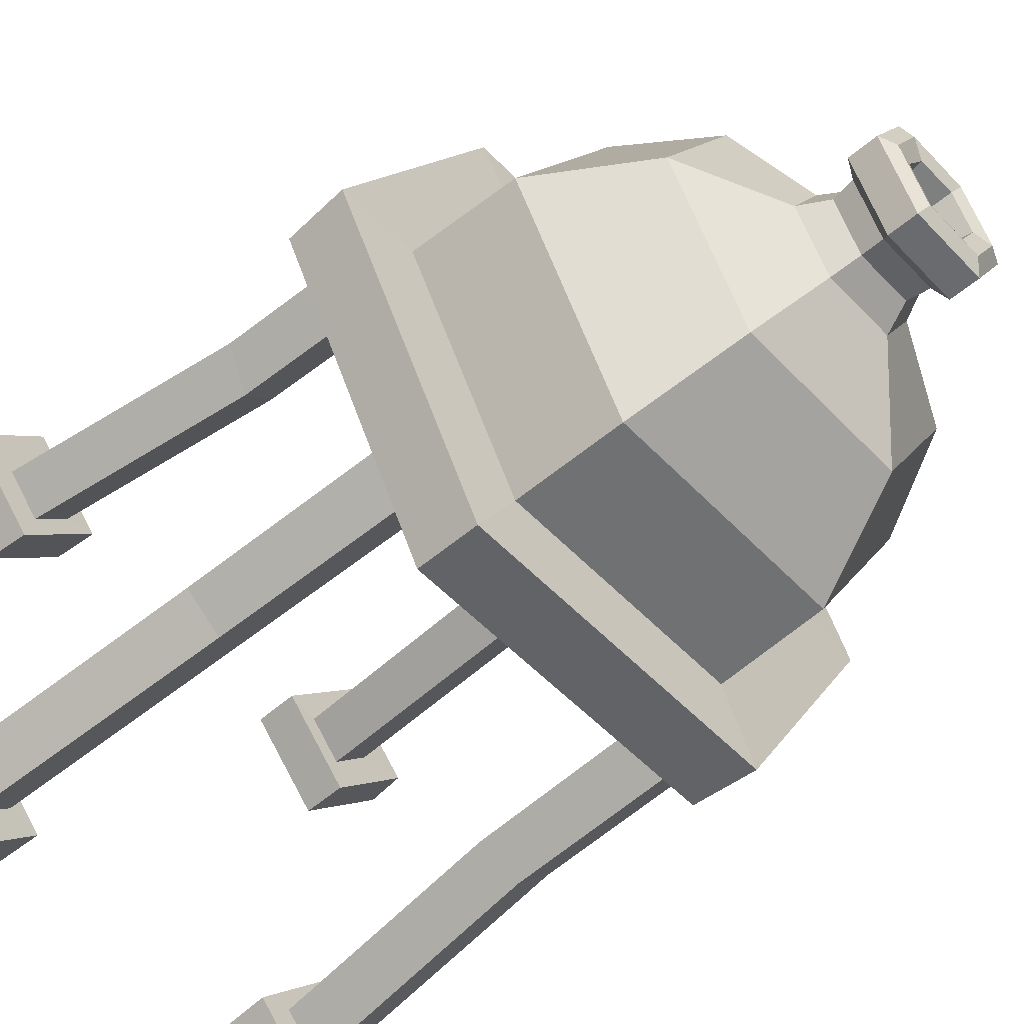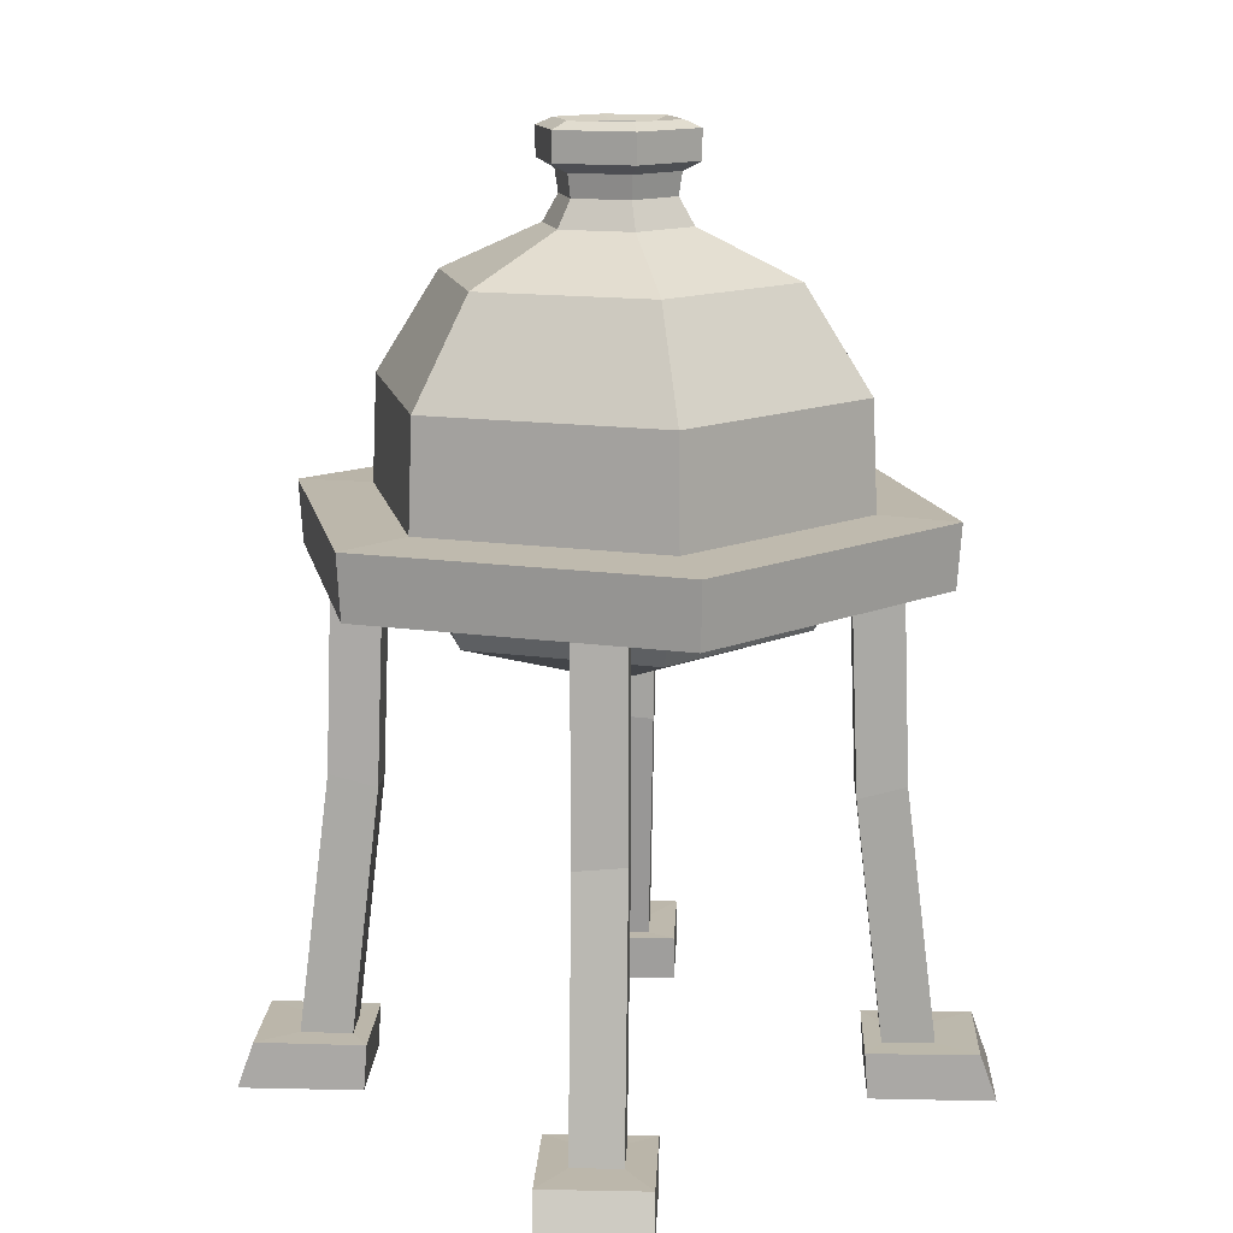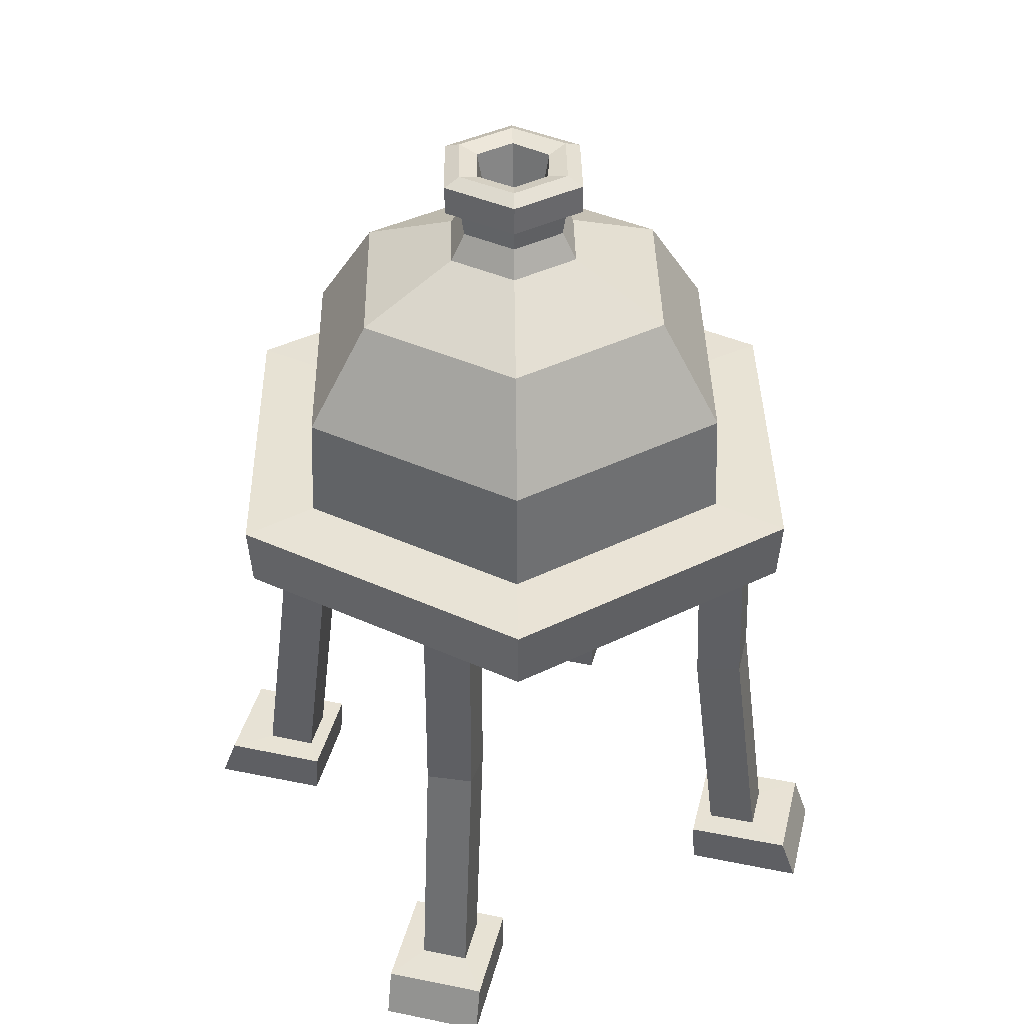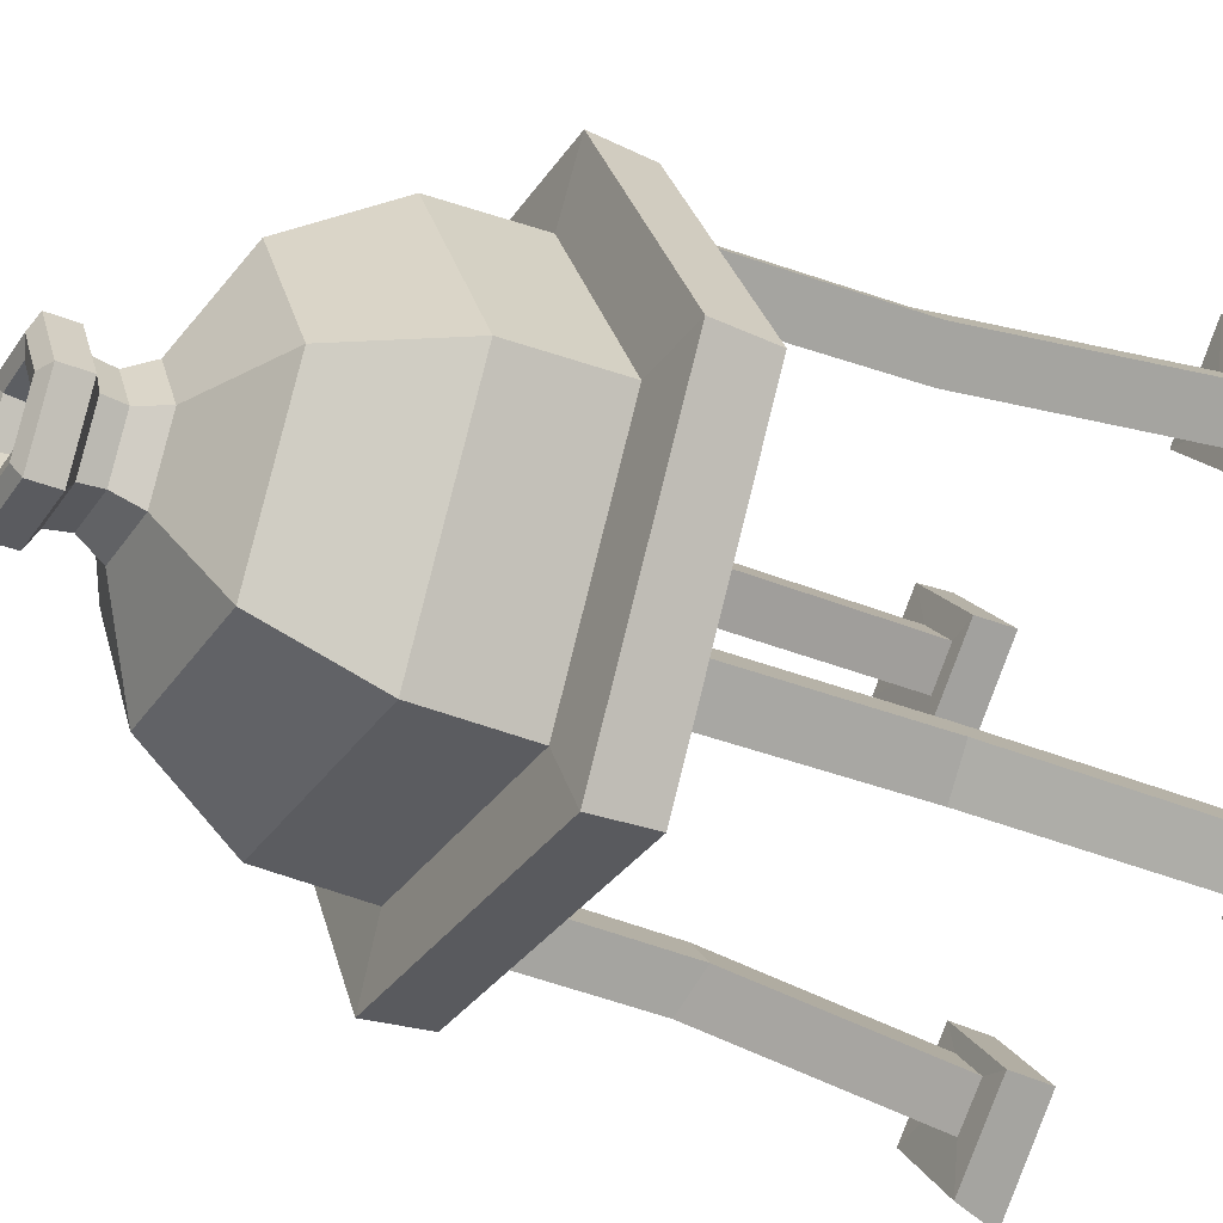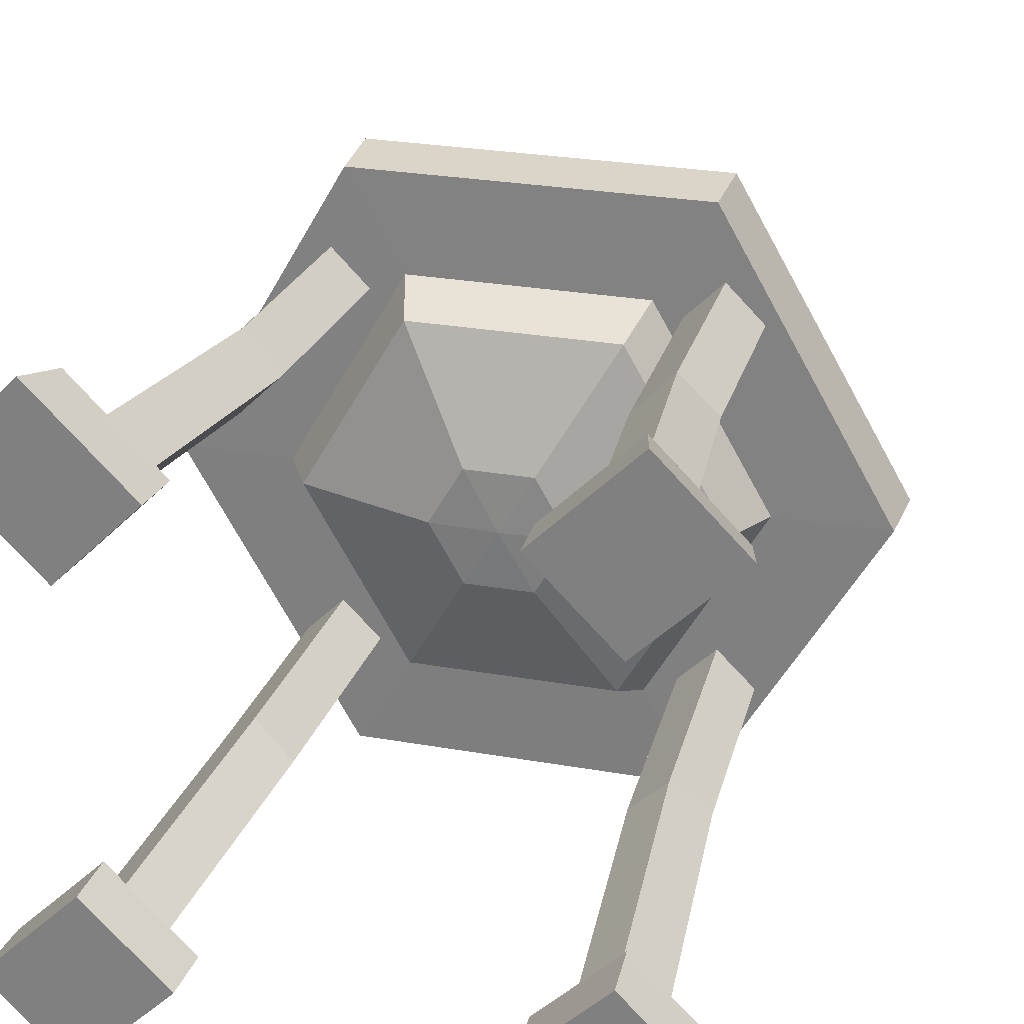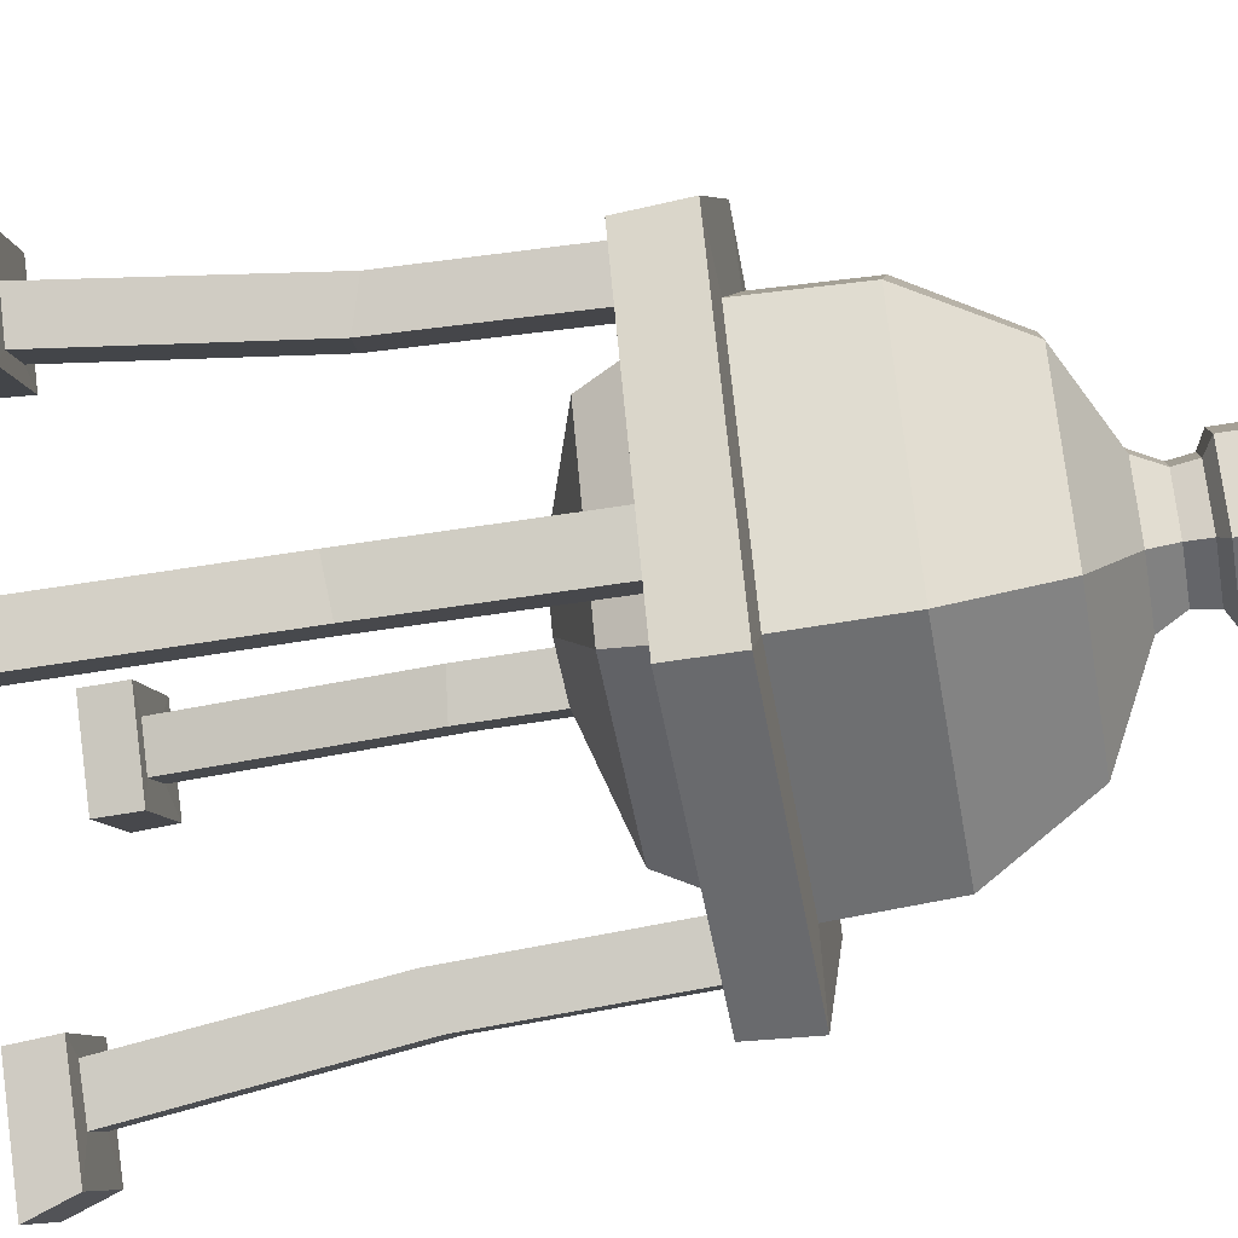
<metadata>
{"format":"obj","ext":"obj","renderer":"f3d","projection":"perspective","resolution":1024,"background":"white","views":[{"elev":-53.4,"azim":132.1,"up":"+Z"},{"elev":14.4,"azim":-42.3,"up":"+Y"},{"elev":40.5,"azim":-31.0,"up":"+Y"},{"elev":-33.5,"azim":-119.1,"up":"+Z"},{"elev":26.4,"azim":15.7,"up":"+Z"},{"elev":-54.0,"azim":100.4,"up":"+Z"}]}
</metadata>
<code>
v -7.079 26.66 8.602
v -8.845 26.66 6.835
v -8.836 26.92 10.36
v -10.6 26.92 8.593
v -7.345 15.09 8.956
v -9.127 14.88 7.205
v -9.075 15.73 10.69
v -10.86 15.52 8.934
v -8.493 2.25 9.987
v -10.26 2.233 8.221
v -12.11 2.285 10.08
v -10.35 2.302 11.84
v -11.45 -0.1264 14.95
v -15.22 -0.1264 11.18
v -10.77 -0.1264 6.727
v -7 -0.1264 10.5
v -10.65 2.233 6.606
v -6.876 2.25 10.37
v -14.61 2.285 10.56
v -10.83 2.302 14.33
v 1.585 21.32 -2.745
v -1.585 21.32 -2.745
v -3.17 21.32 1e-05
v -1.585 21.32 2.745
v 1.585 21.32 2.745
v 3.17 21.32 1e-05
v 1.545 44.61 -2.641
v -1.545 44.61 -2.641
v -3.089 44.61 0.0339
v -1.545 44.61 2.709
v 1.545 44.61 2.709
v 3.089 44.61 0.0339
v -7e-05 21.18 1e-05
v -4.817 23.5 -8.343
v -9.634 23.5 1e-05
v -4.817 23.5 8.343
v 4.817 23.5 8.343
v 9.634 23.5 1e-05
v 4.817 23.5 -8.343
v 3.707 42.11 0.0339
v 1.854 42.11 3.244
v -1.853 42.11 3.244
v -3.707 42.11 0.0339
v -1.853 42.11 -3.176
v 1.854 42.11 -3.176
v 2.009 45.08 -3.446
v -2.009 45.08 -3.446
v -4.019 45.08 0.0339
v -2.009 45.08 3.514
v 2.009 45.08 3.514
v 4.019 45.08 0.0339
v 2.009 46.56 -3.446
v -2.009 46.56 -3.446
v -4.019 46.56 0.0339
v -2.009 46.56 3.514
v 2.009 46.56 3.514
v 4.019 46.56 0.0339
v 1.571 46.93 -2.688
v -1.571 46.93 -2.688
v -3.142 46.93 0.0339
v -1.571 46.93 2.755
v 1.571 46.93 2.755
v 3.142 46.93 0.0339
v 1.033 46.68 -1.718
v -1.093 46.68 -1.718
v -0.03003 36.25 0.1237
v -2.156 46.68 0.1237
v -1.093 46.68 1.965
v 0.9192 46.68 1.924
v 2.045 46.68 0.227
v -8.886 39.75 1e-05
v -4.443 39.75 7.695
v 4.443 39.75 7.695
v 8.886 39.75 1e-05
v 4.443 39.75 -7.695
v -4.443 39.75 -7.695
v -12.23 34.63 1e-05
v -6.116 34.63 10.59
v 6.116 34.63 10.59
v 12.23 34.63 1e-05
v 6.116 34.63 -10.59
v -6.116 34.63 -10.59
v -12.52 28.68 1e-05
v -6.26 28.68 10.84
v 6.261 28.68 10.84
v 12.52 28.68 1e-05
v 6.261 28.68 -10.84
v -6.26 28.68 -10.84
v -1.457 43.46 2.557
v 1.457 43.46 2.557
v 2.914 43.46 0.0339
v 1.457 43.46 -2.489
v -1.457 43.46 -2.489
v -2.914 43.46 0.0339
v 0.000251 25.74 1.3e-05
v 0.000224 29.5 1.3e-05
v -16.3 25.91 1e-05
v -8.148 25.91 14.11
v -8.252 29.13 14.29
v -16.5 29.13 1e-05
v 8.148 25.91 14.11
v 8.253 29.13 14.29
v 16.3 25.91 1e-05
v 16.5 29.13 1e-05
v 8.148 25.91 -14.11
v 8.253 29.13 -14.29
v -8.148 25.91 -14.11
v -8.252 29.13 -14.29
v -8.729 26.66 -6.907
v -6.963 26.66 -8.673
v -10.49 26.92 -8.664
v -8.72 26.92 -10.43
v -9.116 15.09 -7.186
v -7.365 14.88 -8.967
v -10.85 15.73 -8.915
v -9.094 15.52 -10.7
v -10.23 2.25 -8.247
v -8.467 2.233 -10.01
v -10.32 2.285 -11.87
v -12.09 2.302 -10.1
v -15.19 -0.1264 -11.2
v -11.42 -0.1264 -14.97
v -6.973 -0.1264 -10.52
v -10.74 -0.1264 -6.754
v -6.852 2.233 -10.4
v -10.62 2.25 -6.63
v -10.81 2.285 -14.36
v -14.58 2.302 -10.59
v 6.987 26.66 -8.649
v 8.753 26.66 -6.883
v 8.744 26.92 -10.41
v 10.51 26.92 -8.64
v 7.345 15.09 -8.956
v 9.127 14.88 -7.205
v 9.075 15.73 -10.69
v 10.86 15.52 -8.934
v 8.247 2.25 -10.23
v 10.01 2.233 -8.467
v 11.87 2.285 -10.32
v 10.1 2.302 -12.09
v 11.2 -0.1264 -15.19
v 14.97 -0.1264 -11.42
v 10.52 -0.1264 -6.973
v 6.754 -0.1264 -10.74
v 10.4 2.233 -6.852
v 6.63 2.25 -10.62
v 14.36 2.285 -10.81
v 10.59 2.302 -14.58
v 8.571 26.66 7.064
v 6.805 26.66 8.831
v 10.33 26.92 8.822
v 8.562 26.92 10.59
v 8.877 15.09 7.425
v 7.126 14.88 9.206
v 10.61 15.73 9.154
v 8.855 15.52 10.94
v 10.15 2.25 8.326
v 8.388 2.233 10.09
v 10.24 2.285 11.95
v 12.01 2.302 10.18
v 15.11 -0.1264 11.28
v 11.34 -0.1264 15.05
v 6.894 -0.1264 10.6
v 10.66 -0.1264 6.833
v 6.772 2.233 10.48
v 10.54 2.25 6.71
v 10.73 2.285 14.44
v 14.5 2.302 10.67
f 9 10 6 5
f 1 2 4 3
f 3 4 8 7
f 13 14 15 16
f 10 11 8 6
f 12 9 5 7
f 5 6 2 1
f 7 8 11 12
f 6 8 4 2
f 3 7 5 1
f 16 15 17 18
f 15 14 19 17
f 20 19 14 13
f 13 16 18 20
f 10 9 18 17
f 11 10 17 19
f 12 11 19 20
f 9 12 20 18
f 75 76 44 45
f 76 71 43 44
f 71 72 42 43
f 72 73 41 42
f 73 74 40 41
f 74 75 45 40
f 22 21 33
f 23 22 33
f 24 23 33
f 25 24 33
f 26 25 33
f 21 26 33
f 64 65 66
f 65 67 66
f 67 68 66
f 68 69 66
f 69 70 66
f 70 64 66
f 22 23 35 34
f 23 24 36 35
f 24 25 37 36
f 25 26 38 37
f 26 21 39 38
f 21 22 34 39
f 90 91 32 31
f 89 90 31 30
f 94 89 30 29
f 93 94 29 28
f 92 93 28 27
f 91 92 27 32
f 27 28 47 46
f 28 29 48 47
f 29 30 49 48
f 30 31 50 49
f 31 32 51 50
f 32 27 46 51
f 46 47 53 52
f 47 48 54 53
f 48 49 55 54
f 49 50 56 55
f 50 51 57 56
f 51 46 52 57
f 52 53 59 58
f 53 54 60 59
f 54 55 61 60
f 55 56 62 61
f 56 57 63 62
f 57 52 58 63
f 58 59 65 64
f 59 60 67 65
f 60 61 68 67
f 61 62 69 68
f 62 63 70 69
f 63 58 64 70
f 77 78 72 71
f 78 79 73 72
f 79 80 74 73
f 80 81 75 74
f 81 82 76 75
f 82 77 71 76
f 97 98 99 100
f 98 101 102 99
f 101 103 104 102
f 103 105 106 104
f 105 107 108 106
f 107 97 100 108
f 35 36 84 83
f 36 37 85 84
f 37 38 86 85
f 38 39 87 86
f 39 34 88 87
f 34 35 83 88
f 42 41 90 89
f 41 40 91 90
f 40 45 92 91
f 45 44 93 92
f 44 43 94 93
f 43 42 89 94
f 78 77 83 84
f 79 78 84 85
f 80 79 85 86
f 81 80 86 87
f 82 81 87 88
f 77 82 88 83
f 95 98 97
f 96 100 99
f 95 101 98
f 96 99 102
f 95 103 101
f 96 102 104
f 95 105 103
f 96 104 106
f 95 107 105
f 96 106 108
f 95 97 107
f 96 108 100
f 117 118 114 113
f 109 110 112 111
f 111 112 116 115
f 121 122 123 124
f 118 119 116 114
f 120 117 113 115
f 113 114 110 109
f 115 116 119 120
f 114 116 112 110
f 111 115 113 109
f 124 123 125 126
f 123 122 127 125
f 128 127 122 121
f 121 124 126 128
f 118 117 126 125
f 119 118 125 127
f 120 119 127 128
f 117 120 128 126
f 137 138 134 133
f 129 130 132 131
f 131 132 136 135
f 141 142 143 144
f 138 139 136 134
f 140 137 133 135
f 133 134 130 129
f 135 136 139 140
f 134 136 132 130
f 131 135 133 129
f 144 143 145 146
f 143 142 147 145
f 148 147 142 141
f 141 144 146 148
f 138 137 146 145
f 139 138 145 147
f 140 139 147 148
f 137 140 148 146
f 157 158 154 153
f 149 150 152 151
f 151 152 156 155
f 161 162 163 164
f 158 159 156 154
f 160 157 153 155
f 153 154 150 149
f 155 156 159 160
f 154 156 152 150
f 151 155 153 149
f 164 163 165 166
f 163 162 167 165
f 168 167 162 161
f 161 164 166 168
f 158 157 166 165
f 159 158 165 167
f 160 159 167 168
f 157 160 168 166

</code>
